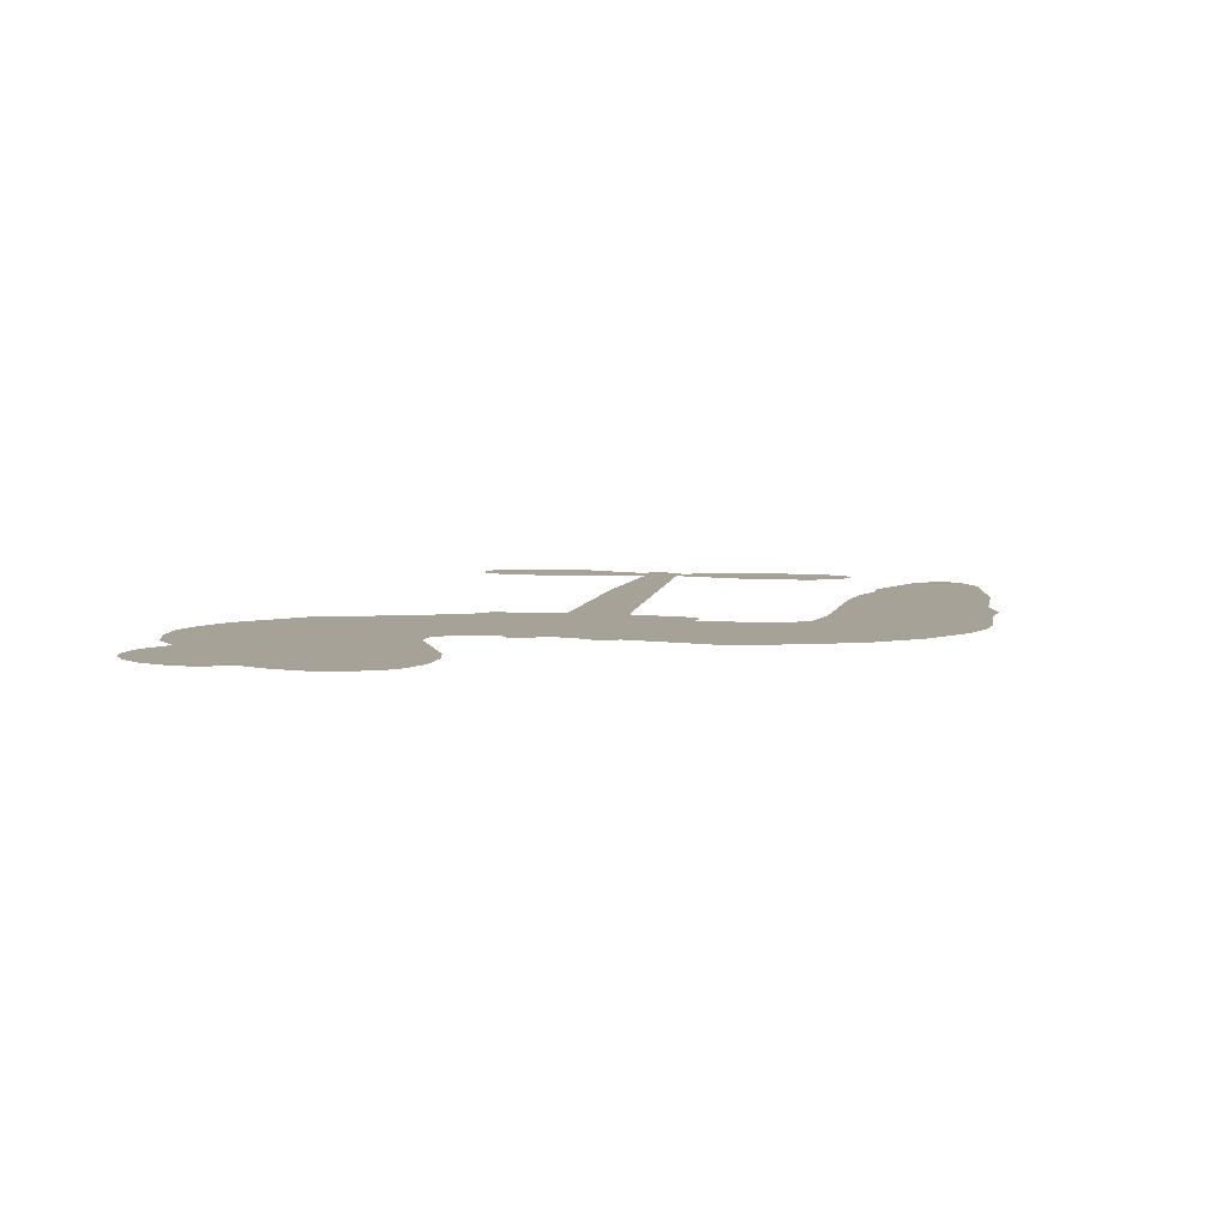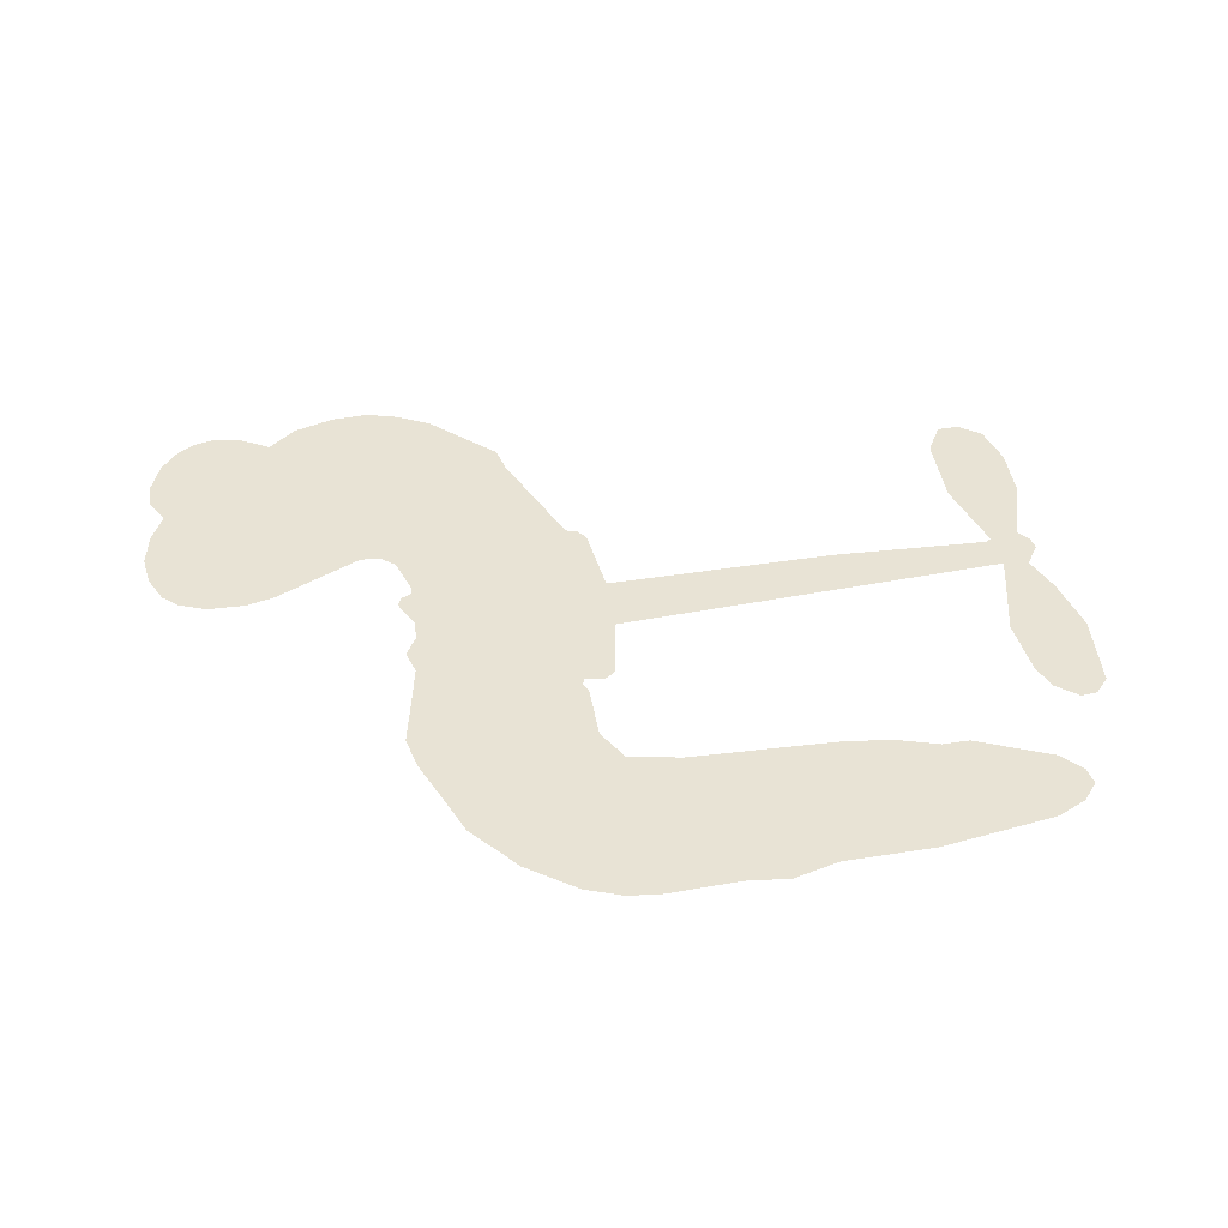
<metadata>
{"format":"obj","ext":"obj","renderer":"f3d","projection":"perspective","resolution":1024,"background":"white","views":[{"elev":6.4,"azim":-78.2,"up":"+Z"},{"elev":41.3,"azim":-9.7,"up":"+Z"}]}
</metadata>
<code>
v -463.1 37.07 0
v -462.1 42.2 0
v -460 46.92 0
v -461.9 50.66 0
v -462 54.41 0
v -460.1 59.53 0
v -457.6 62.77 0
v -454.7 64.71 0
v -451.8 65.42 0
v -447.6 64.76 0
v -443.2 62.12 0
v -438.9 65.75 0
v -432.7 67.78 0
v -427.4 68.09 0
v -423.1 66.97 0
v -417.7 64.15 0
v -408.1 54.82 0
v -407.1 50.5 0
v -400.3 33.75 0
v -398.5 33.1 0
v -397.5 31.6 0
v -396.3 20.58 0
v -361.9 21.35 0
v -338.5 20.47 0
v -337.7 21.04 0
v -341 32.83 0
v -340.7 44.22 0
v -338.1 48.94 0
v -334.7 49.04 0
v -331.5 46.59 0
v -329.9 40.22 0
v -330.2 31.75 0
v -333.4 21.94 0
v -331.9 20.06 0
v -331.6 17.99 0
v -333.8 14.72 0
v -331.5 8.917 0
v -329.6 0.2773 0
v -330.6 -11.48 0
v -332.8 -13.88 0
v -335.2 -14.15 0
v -338.4 -11.56 0
v -339.9 -7.693 0
v -340.7 1.334 0
v -337.5 15.2 0
v -396.6 11.46 0
v -398.2 1.582 0
v -399.8 0.4697 0
v -402.7 0.8628 0
v -403.2 -0.2988 0
v -402.5 -1.436 0
v -402.5 -10.31 0
v -399.7 -15.29 0
v -392 -16.8 0
v -369.5 -17.42 0
v -362.7 -18.39 0
v -356.9 -20.21 0
v -353 -20.12 0
v -341.9 -24.99 0
v -339.2 -28.06 0
v -338.8 -30.77 0
v -341 -33.55 0
v -345.4 -35.76 0
v -362.4 -38.53 0
v -375.8 -38.83 0
v -382.4 -40.68 0
v -388.6 -40.01 0
v -399.8 -40.48 0
v -404.2 -39.87 0
v -409.3 -37.94 0
v -416.4 -32.74 0
v -422.5 -25.24 0
v -427.5 -12.49 0
v -428.7 -7.253 0
v -425.9 6.495 0
v -426.9 10.17 0
v -425.1 13.36 0
v -424.9 16.48 0
v -426.9 20.84 0
v -426.4 22.32 0
v -424.8 23.05 0
v -424.6 24.39 0
v -426.4 30.01 0
v -428.6 31.98 0
v -431.4 32.09 0
v -444.5 25.63 0
v -448.7 24.53 0
v -454.4 24.65 0
v -458.4 26.29 0
v -460.7 28.41 0
v -462.5 32.48 0
v -367 13.33 0
v -337.1 19.38 0
v -422.3 23.42 0
v -405 1.039 0
v -402.5 -5.871 0
v -424.8 20.9 0
v -400.5 30.55 0
v -397.4 6.519 0
v -352.2 14.27 0
v -335.5 20.94 0
v -344.8 14.74 0
v -341.2 14.97 0
v -425.9 18.66 0
v -403.6 3.536 0
v -339.4 26.93 0
v -334.5 18.25 0
v -336.5 24.56 0
v -342.6 -29.98 0
v -334.4 -10.33 0
v -421.8 27.98 0
v -404.8 -2.123 0
v -423.1 18.63 0
v -455.8 31.39 0
v -452 59.96 0
v -429.8 37.04 0
v -396.9 26.08 0
v -400.6 3.353 0
v -350.2 20.91 0
v -344.4 20.69 0
v -408.7 4.665 0
v -406.1 32.41 0
v -420.6 14.66 0
v -424 35.02 0
v -401.8 7.835 0
v -339.6 17.61 0
v -410.4 -0.866 0
v -342.9 17.75 0
v -346.4 17.85 0
v -421.8 9.518 0
v -354.8 -27.18 0
v -339.1 8.269 0
v -336.3 44.87 0
v -331.8 26.84 0
v -330.1 -5.599 0
v -455.3 52.7 0
v -348.5 14.5 0
v -354.9 -23.39 0
v -336.1 11.23 0
v -361.5 -25.42 0
v -347.4 -22.56 0
v -350.9 -25.2 0
v -427.2 60.02 0
v -400.9 -32.19 0
v -458.6 35.3 0
v -448.4 31.93 0
v -456 58.96 0
v -413.9 24.66 0
v -409.3 -8.03 0
v -340.8 38.52 0
v -335.6 28.61 0
v -458.2 50.21 0
v -453.2 45.29 0
v -454.5 48.93 0
v -447.4 49.39 0
v -451.1 51.6 0
v -353.9 -37.16 0
v -346.6 -27.27 0
v -426.2 64.07 0
v -415.3 50.98 0
v -401.5 -36.5 0
v -447.4 28.18 0
v -438 28.86 0
v -451.9 29.02 0
v -418.3 25.22 0
v -405.5 -8.06 0
v -407.5 -14.03 0
v -450.8 47.98 0
v -447.2 42.3 0
v -446 55.99 0
v -452.3 55.71 0
v -431 63.18 0
v -421.9 60.77 0
v -411.1 51.89 0
v -394.2 -40.23 0
v -406 -33.7 0
v -418.5 20.36 0
v -415.1 32.7 0
v -447.8 52.93 0
v -442.4 51.75 0
v -412.9 59.49 0
v -422.7 31.55 0
v -398 -34.78 0
v -394.5 -28.64 0
v -417.8 29.41 0
v -414 55.22 0
v -403.7 42.13 0
v -419.6 33.59 0
v -417.6 58.49 0
v -419.3 42 0
v -411.6 44.09 0
v -420.6 37.84 0
v -410.2 47.92 0
v -415.1 38.31 0
v -425.6 41.77 0
v -405.4 46.32 0
v -424.1 38.56 0
v -407.7 42.96 0
v -410.7 39.66 0
v -406.5 38.78 0
v -409.4 35.4 0
v -402 37.94 0
v -410.7 30.65 0
v -404.7 35.69 0
v -427.3 34.97 0
v -408.2 1.456 0
v -411.6 2.555 0
v -413.9 8.821 0
v -417.1 -1.23 0
v -332.8 42.86 0
v -336.6 40.32 0
v -337.1 35.57 0
v -452.5 36.74 0
v -452.2 32.87 0
v -405.2 22.43 0
v -457.4 42.9 0
v -436.8 36.58 0
v -403.5 -14.14 0
v -405.7 -21.11 0
v -402.6 -18.26 0
v -406.2 -17.48 0
v -413 -18 0
v -409.4 -19.8 0
v -399.8 -24.43 0
v -414.5 -25.14 0
v -402.2 -21.8 0
v -405 -26.8 0
v -397.5 -19.92 0
v -412.7 -21.77 0
v -425 -18.85 0
v -409.7 -25.48 0
v -447.3 60.29 0
v -449.2 57.37 0
v -435 64.32 0
v -438.5 60.89 0
v -434.1 59.93 0
v -437.5 55.04 0
v -420.4 65.56 0
v -423 63.81 0
v -406.1 -37.07 0
v -411.2 -33.07 0
v -442.8 45.97 0
v -415.3 61.82 0
v -423.5 52.62 0
v -417.7 11.22 0
v -418.1 6.407 0
v -411.9 16.32 0
v -416.2 15.4 0
v -413.4 12.7 0
v -408.7 10.02 0
v -420.8 -8.277 0
v -337.4 31.86 0
v -333.8 33.41 0
v -330 35.98 0
v -333.3 38.23 0
v -455.2 34.75 0
v -456.1 38.88 0
v -452.4 41.06 0
v -400.5 22.94 0
v -406.8 27.32 0
v -456.7 46.24 0
v -433.2 35.41 0
v -433.6 40.5 0
v -434.7 30.47 0
v -442.9 31.36 0
v -437.9 32.79 0
v -441.5 35.84 0
v -439.9 41.18 0
v -404.2 -30.43 0
v -400.9 -28.24 0
v -408.3 -29.55 0
v -412.6 -29.01 0
v -395.2 -23.99 0
v -380.7 -17.11 0
v -393.6 -20.39 0
v -390.8 -23.8 0
v -386.3 -16.95 0
v -390 -28.29 0
v -392 -32.13 0
v -382.8 -24.8 0
v -389.6 -20 0
v -395.6 -32.12 0
v -390.1 -35.99 0
v -386.9 -25.48 0
v -385.3 -21.21 0
v -385.1 -36.39 0
v -381.3 -21.08 0
v -383.9 -30.59 0
v -375.4 -25.63 0
v -387.9 -31.83 0
v -375.1 -17.26 0
v -379 -24.18 0
v -380.2 -28.32 0
v -375.8 -21.42 0
v -379.2 -34.09 0
v -370.3 -23.07 0
v -395.8 -16.05 0
v -441.8 57.78 0
v -444.2 48.96 0
v -446.2 46.19 0
v -440.7 48.74 0
v -438.8 51.75 0
v -438.7 45.13 0
v -432.3 50.97 0
v -437 48.48 0
v -434.2 44.93 0
v -429.9 43.3 0
v -428.6 40.19 0
v -426 47.49 0
v -430.9 47.2 0
v -421.4 56.45 0
v -425.6 56.2 0
v -419.2 52.79 0
v -430.6 56.29 0
v -428 52.36 0
v -421.1 48.26 0
v -414.5 5.055 0
v -417.5 2.601 0
v -427.3 -0.377 0
v -422 3.859 0
v -426.6 3.055 0
v -423.8 0.7079 0
v -424.1 -4.375 0
v -410.8 7.341 0
v -405.8 7.35 0
v -404.3 11.94 0
v -424.9 -9.176 0
v -417.4 -20.24 0
v -459.9 39.14 0
v -400.6 26.74 0
v -410.6 26.73 0
v -414 28.65 0
v -409.9 21.94 0
v -403.9 29.53 0
v -441.2 27.24 0
v -436.9 39.92 0
v -443.5 42.31 0
v -445.4 38.17 0
v -449.2 38.82 0
v -381.4 -37.09 0
v -375.8 -30.53 0
v -440.8 54.63 0
v -434.2 56.38 0
v -423.1 44.82 0
v -419.9 -4.251 0
v -415.1 -7.351 0
v -428 -3.814 0
v -400.5 11.48 0
v -398.5 16.08 0
v -408 14.31 0
v -403.6 17.11 0
v -403.8 25.58 0
v -414 20.21 0
v -445.4 34.32 0
v -375 -34.68 0
v -369.1 -38.68 0
v -368.4 -31.29 0
v -372.4 -38.76 0
v -370.9 -34.89 0
v -366.5 -35.19 0
v -372.2 -31.38 0
v -370.4 -27.41 0
v -362.8 -30.95 0
v -366.2 -25.36 0
v -363.8 -22.19 0
v -360.1 -22 0
v -366.1 -17.91 0
v -381.8 12.4 0
v -379.1 20.96 0
v -400.6 19.2 0
v -407.6 18.48 0
v -362.7 -34.75 0
v -357.4 -32.81 0
v -358.1 -37.85 0
v -350.7 -30.34 0
v -367.3 -21.26 0
v -389.2 11.93 0
v -354.3 -30.83 0
v -349.6 -36.46 0
v -352.1 -33.74 0
v -348 -33.03 0
v -387.7 20.77 0
v -395.4 17.37 0
v -392 20.68 0
v -335.3 -5.189 0
v -332.5 -2.427 0
v -334.9 3.087 0
v -340.3 -3.18 0
v -336.6 -1.079 0
v -458.2 55.55 0
v -408.2 -4.196 0
v -412.2 -4.478 0
v -415.2 42.36 0
v -415 46.67 0
v -412.9 35.46 0
v -419.5 -28.98 0
v -418.5 -25.08 0
v -372.4 -19.89 0
v -421.7 -14.03 0
v -417.1 -15.45 0
v -412.6 -12.83 0
v -418.4 -11.59 0
v -409.5 -11.37 0
v -415.1 -10.69 0
v -365.7 -28.92 0
v -358.8 -28.73 0
v -357.9 -25.24 0
v -389.8 16.57 0
v -392.9 11.7 0
v -385.7 14.74 0
v -383.4 20.87 0
v -374.4 12.86 0
v -381.8 16.8 0
v -378.1 12.63 0
v -370.5 21.15 0
v -376.5 17.06 0
v -371.9 16.75 0
v -374.8 21.06 0
v -370.7 13.1 0
v -330.6 4.597 0
v -335.2 7.142 0
v -339.9 4.801 0
v -418.6 45.62 0
v -426.3 -15.67 0
v -420.9 -18.07 0
v -423.8 -22.04 0
v -420.3 -22.17 0
v -392.9 15.11 0
v -356.1 21.13 0
v -353.3 18.2 0
v -359.6 13.8 0
v -355.9 14.03 0
v -358 17.54 0
v -362.2 17.14 0
v -366.2 21.25 0
v -367.8 17.41 0
v -393.8 -35.41 0
v -397 -38.19 0
f 112 206 391
f 186 160 174
f 75 130 76
f 203 122 201
f 105 121 206
f 45 107 93
f 51 50 112
f 123 78 77
f 89 88 114
f 125 118 99
f 1 91 145
f 162 164 87
f 25 108 106
f 43 42 110
f 80 79 97
f 126 93 24
f 58 138 142
f 179 299 180
f 128 129 102
f 105 125 325
f 52 166 167
f 143 159 172
f 240 176 70
f 142 138 131
f 176 240 161
f 223 231 219
f 59 158 109
f 95 112 50
f 117 21 98
f 113 94 97
f 97 104 113
f 104 78 113
f 349 383 22
f 166 112 391
f 105 95 49
f 74 73 327
f 51 112 96
f 82 94 111
f 107 34 101
f 52 218 53
f 323 345 322
f 203 260 122
f 90 89 114
f 167 221 218
f 145 256 257
f 91 90 114
f 298 232 170
f 98 19 334
f 282 183 437
f 77 76 130
f 4 3 152
f 152 5 4
f 56 365 366
f 45 126 103
f 115 9 8
f 8 7 147
f 45 139 36
f 106 151 252
f 147 7 6
f 381 158 375
f 114 145 91
f 246 208 245
f 136 154 156
f 10 9 115
f 19 122 334
f 205 83 124
f 17 174 18
f 84 205 116
f 165 111 94
f 182 83 111
f 162 146 164
f 239 15 159
f 206 207 127
f 129 137 102
f 236 234 235
f 350 250 326
f 172 159 14
f 180 302 342
f 126 45 93
f 322 318 320
f 239 238 15
f 211 150 212
f 5 152 390
f 136 152 154
f 25 93 101
f 31 30 210
f 107 45 36
f 124 192 197
f 161 183 144
f 119 430 137
f 120 119 129
f 296 364 376
f 359 361 355
f 287 274 285
f 363 373 406
f 276 285 281
f 50 49 95
f 53 218 220
f 275 54 297
f 49 48 118
f 126 128 103
f 274 287 294
f 58 57 138
f 78 123 113
f 407 406 131
f 118 105 49
f 375 158 142
f 68 161 69
f 61 109 62
f 421 139 132
f 109 60 59
f 166 52 96
f 423 394 160
f 60 109 61
f 348 349 351
f 85 84 116
f 141 58 142
f 162 87 86
f 43 110 385
f 134 32 151
f 386 385 135
f 110 42 41
f 110 135 385
f 102 103 128
f 57 366 407
f 40 110 41
f 40 39 110
f 421 387 420
f 119 137 129
f 141 158 59
f 37 36 139
f 105 206 95
f 47 118 48
f 94 81 97
f 95 206 112
f 430 433 432
f 432 100 430
f 413 416 369
f 82 81 94
f 177 165 94
f 98 20 19
f 98 21 20
f 97 79 104
f 63 62 109
f 108 151 106
f 117 330 259
f 210 133 211
f 93 107 101
f 83 82 111
f 259 22 117
f 348 99 46
f 47 99 118
f 24 93 25
f 132 139 45
f 35 34 107
f 126 24 128
f 101 34 33
f 118 125 105
f 130 123 77
f 115 8 147
f 128 24 120
f 108 101 33
f 27 133 28
f 108 33 134
f 255 253 254
f 185 111 165
f 28 133 29
f 133 30 29
f 129 128 120
f 110 39 135
f 159 15 14
f 145 114 256
f 193 160 394
f 101 108 25
f 389 388 385
f 36 35 107
f 168 154 153
f 81 80 97
f 372 373 363
f 151 108 134
f 214 114 164
f 145 257 329
f 163 265 335
f 179 233 171
f 390 6 5
f 147 390 171
f 113 123 177
f 177 123 248
f 209 346 392
f 397 396 225
f 261 154 152
f 27 150 211
f 253 252 151
f 152 136 390
f 3 2 216
f 168 169 300
f 261 152 3
f 168 156 154
f 261 153 154
f 234 236 172
f 179 156 155
f 147 171 115
f 64 374 372
f 375 380 381
f 141 142 158
f 142 131 375
f 172 14 13
f 143 173 239
f 308 205 197
f 196 198 187
f 283 175 67
f 161 144 176
f 264 266 163
f 214 146 213
f 85 262 264
f 262 85 116
f 114 88 164
f 87 164 88
f 177 94 113
f 332 148 331
f 112 166 96
f 166 149 403
f 346 209 345
f 223 219 221
f 169 168 153
f 155 156 168
f 265 162 86
f 162 265 146
f 179 180 170
f 11 10 232
f 136 156 171
f 171 156 179
f 12 234 13
f 172 13 234
f 173 311 189
f 189 311 313
f 16 173 189
f 200 198 199
f 288 280 284
f 183 282 144
f 270 184 224
f 70 176 241
f 245 248 123
f 148 165 177
f 188 194 192
f 188 182 185
f 179 155 299
f 179 170 233
f 299 300 242
f 301 302 180
f 188 192 124
f 17 181 186
f 83 182 124
f 438 161 68
f 437 283 279
f 288 290 286
f 220 226 228
f 332 165 148
f 188 185 178
f 17 186 174
f 189 186 181
f 174 193 18
f 185 182 111
f 202 187 200
f 182 188 124
f 16 189 243
f 311 173 312
f 189 313 186
f 194 190 192
f 18 193 196
f 194 188 178
f 190 195 197
f 160 193 174
f 198 196 193
f 122 204 201
f 393 194 199
f 160 313 316
f 304 314 343
f 190 197 192
f 198 193 191
f 197 195 308
f 199 191 393
f 198 191 199
f 395 194 178
f 198 200 187
f 201 200 199
f 204 19 202
f 395 199 194
f 201 395 203
f 332 178 185
f 204 202 200
f 260 331 333
f 201 204 200
f 19 204 122
f 83 205 84
f 197 205 124
f 207 206 121
f 206 127 391
f 324 317 207
f 130 320 246
f 250 350 249
f 123 130 245
f 127 207 209
f 207 121 324
f 30 133 210
f 133 27 211
f 150 26 212
f 210 211 255
f 252 212 26
f 253 255 212
f 146 354 339
f 258 153 216
f 146 214 164
f 256 214 213
f 353 247 333
f 348 46 349
f 2 1 329
f 216 257 258
f 307 263 308
f 354 267 338
f 52 167 218
f 221 220 218
f 221 167 223
f 269 270 227
f 219 226 220
f 53 220 228
f 167 222 223
f 219 220 221
f 402 400 404
f 328 225 229
f 222 229 223
f 269 227 271
f 226 227 224
f 224 273 228
f 397 72 396
f 71 70 241
f 227 226 219
f 226 224 228
f 223 229 231
f 144 269 176
f 273 224 184
f 297 53 228
f 399 251 327
f 231 229 225
f 400 402 399
f 426 427 425
f 71 241 272
f 219 231 227
f 10 115 232
f 233 115 171
f 170 232 233
f 115 233 232
f 11 235 12
f 234 12 235
f 11 232 298
f 236 143 172
f 235 11 298
f 235 237 343
f 299 301 180
f 237 302 304
f 143 239 159
f 173 16 238
f 173 238 239
f 70 69 240
f 161 240 69
f 176 269 271
f 271 231 272
f 338 268 337
f 262 263 217
f 314 312 143
f 189 181 243
f 316 313 244
f 246 245 130
f 249 248 245
f 319 322 321
f 318 207 317
f 250 249 208
f 215 260 333
f 249 245 208
f 248 247 353
f 250 208 324
f 247 248 249
f 325 250 324
f 325 326 250
f 230 399 424
f 400 222 401
f 106 252 26
f 253 151 32
f 255 254 31
f 212 252 253
f 210 255 31
f 253 32 254
f 212 255 211
f 214 256 114
f 257 256 213
f 257 213 258
f 216 2 329
f 339 258 213
f 169 153 258
f 330 117 98
f 326 351 350
f 331 260 203
f 259 330 352
f 3 216 261
f 153 261 216
f 263 262 116
f 266 264 262
f 310 304 305
f 301 242 303
f 265 266 267
f 266 262 217
f 267 266 217
f 265 163 266
f 268 267 217
f 268 338 267
f 263 336 217
f 268 303 337
f 270 269 144
f 227 231 271
f 270 144 282
f 227 270 224
f 272 231 225
f 176 271 241
f 272 225 396
f 241 271 272
f 184 278 276
f 228 273 275
f 276 284 285
f 285 274 277
f 273 276 275
f 284 276 278
f 184 276 273
f 54 275 281
f 175 283 437
f 276 281 275
f 279 184 282
f 278 184 279
f 437 279 282
f 290 288 284
f 376 398 296
f 277 54 281
f 282 184 270
f 438 183 161
f 66 286 67
f 67 286 283
f 279 290 278
f 284 280 285
f 285 280 287
f 277 281 285
f 340 65 295
f 278 290 284
f 292 287 280
f 294 287 292
f 340 286 66
f 341 293 295
f 292 280 293
f 358 359 355
f 279 283 290
f 286 290 283
f 293 280 288
f 291 294 398
f 294 292 289
f 295 293 288
f 289 292 293
f 294 289 296
f 294 291 274
f 340 288 286
f 293 341 289
f 361 362 341
f 365 376 364
f 342 170 180
f 275 297 228
f 237 235 298
f 300 299 155
f 301 299 242
f 168 300 155
f 337 300 169
f 242 337 303
f 342 302 237
f 305 301 303
f 311 312 244
f 336 303 268
f 307 310 306
f 301 305 302
f 305 303 306
f 303 336 306
f 304 302 305
f 307 306 263
f 305 306 310
f 308 263 116
f 307 195 309
f 308 116 205
f 195 307 308
f 309 344 316
f 309 244 315
f 307 309 310
f 315 310 309
f 312 173 143
f 313 311 244
f 314 143 236
f 315 312 314
f 244 309 316
f 186 313 160
f 343 314 236
f 315 314 304
f 315 304 310
f 244 312 315
f 344 309 195
f 393 394 423
f 208 246 317
f 318 317 246
f 75 320 130
f 207 318 209
f 323 251 345
f 320 318 246
f 320 321 322
f 322 319 323
f 320 75 321
f 318 322 209
f 347 74 323
f 327 323 74
f 317 324 208
f 325 324 121
f 105 325 121
f 326 325 125
f 348 326 125
f 350 247 249
f 230 425 399
f 323 327 251
f 427 397 328
f 73 399 327
f 145 329 1
f 216 329 257
f 334 330 98
f 215 352 260
f 332 331 203
f 331 148 333
f 178 332 203
f 332 185 165
f 353 333 148
f 371 247 350
f 122 260 334
f 334 260 352
f 336 263 306
f 265 86 335
f 268 217 336
f 300 337 242
f 337 169 338
f 169 258 339
f 265 354 146
f 146 339 213
f 169 339 338
f 65 340 66
f 288 340 295
f 65 355 295
f 341 295 355
f 237 298 342
f 170 342 298
f 235 343 236
f 304 343 237
f 195 190 344
f 423 344 190
f 346 345 251
f 322 345 209
f 399 425 400
f 391 392 149
f 99 348 125
f 323 319 347
f 413 410 368
f 259 370 22
f 215 351 370
f 326 348 351
f 371 333 247
f 370 351 349
f 371 215 333
f 259 352 215
f 334 352 330
f 148 177 353
f 248 353 177
f 267 354 265
f 339 354 338
f 360 363 357
f 289 341 362
f 357 359 360
f 358 356 359
f 364 140 365
f 360 359 356
f 355 65 358
f 361 359 357
f 356 64 360
f 364 405 140
f 361 357 362
f 355 361 341
f 357 363 405
f 289 362 296
f 360 64 372
f 374 157 373
f 296 362 364
f 362 357 405
f 366 365 140
f 398 376 55
f 366 140 407
f 56 366 57
f 417 415 418
f 365 56 367
f 428 384 383
f 22 370 349
f 215 370 259
f 350 351 371
f 215 371 351
f 373 157 380
f 363 360 372
f 378 375 131
f 373 378 406
f 372 374 373
f 381 380 379
f 365 367 376
f 55 376 367
f 377 410 408
f 46 383 349
f 406 378 131
f 373 380 378
f 63 381 379
f 380 375 378
f 157 379 380
f 63 109 381
f 158 381 109
f 408 382 384
f 22 383 384
f 386 135 38
f 377 408 428
f 428 46 409
f 385 386 389
f 387 386 38
f 389 44 388
f 421 420 37
f 422 44 387
f 386 387 389
f 43 385 388
f 44 389 387
f 171 390 136
f 6 390 147
f 392 391 127
f 166 391 149
f 209 392 127
f 149 392 346
f 394 393 191
f 190 194 393
f 193 394 191
f 423 160 316
f 203 395 178
f 199 395 201
f 272 396 71
f 222 328 229
f 328 397 225
f 291 398 55
f 294 296 398
f 400 328 222
f 401 222 167
f 399 402 251
f 167 403 401
f 404 149 346
f 404 400 401
f 346 251 402
f 166 403 167
f 404 403 149
f 404 401 403
f 346 402 404
f 140 405 363
f 362 405 364
f 407 131 138
f 363 406 140
f 407 138 57
f 140 406 407
f 410 377 368
f 413 411 410
f 428 408 384
f 382 408 410
f 413 414 416
f 382 410 411
f 369 411 413
f 416 414 412
f 436 434 435
f 413 368 414
f 417 416 412
f 92 436 419
f 418 369 416
f 417 419 436
f 139 421 37
f 417 418 416
f 417 412 419
f 387 38 420
f 422 421 132
f 344 423 316
f 421 422 387
f 393 423 190
f 72 397 427
f 399 73 424
f 400 425 328
f 425 427 328
f 425 230 426
f 72 427 426
f 46 428 383
f 377 428 409
f 119 429 430
f 137 430 100
f 432 433 431
f 429 23 433
f 434 431 433
f 433 430 429
f 434 433 23
f 415 417 436
f 92 431 434
f 434 436 92
f 434 23 435
f 415 436 435
f 437 183 438
f 68 175 438
f 437 438 175

</code>
